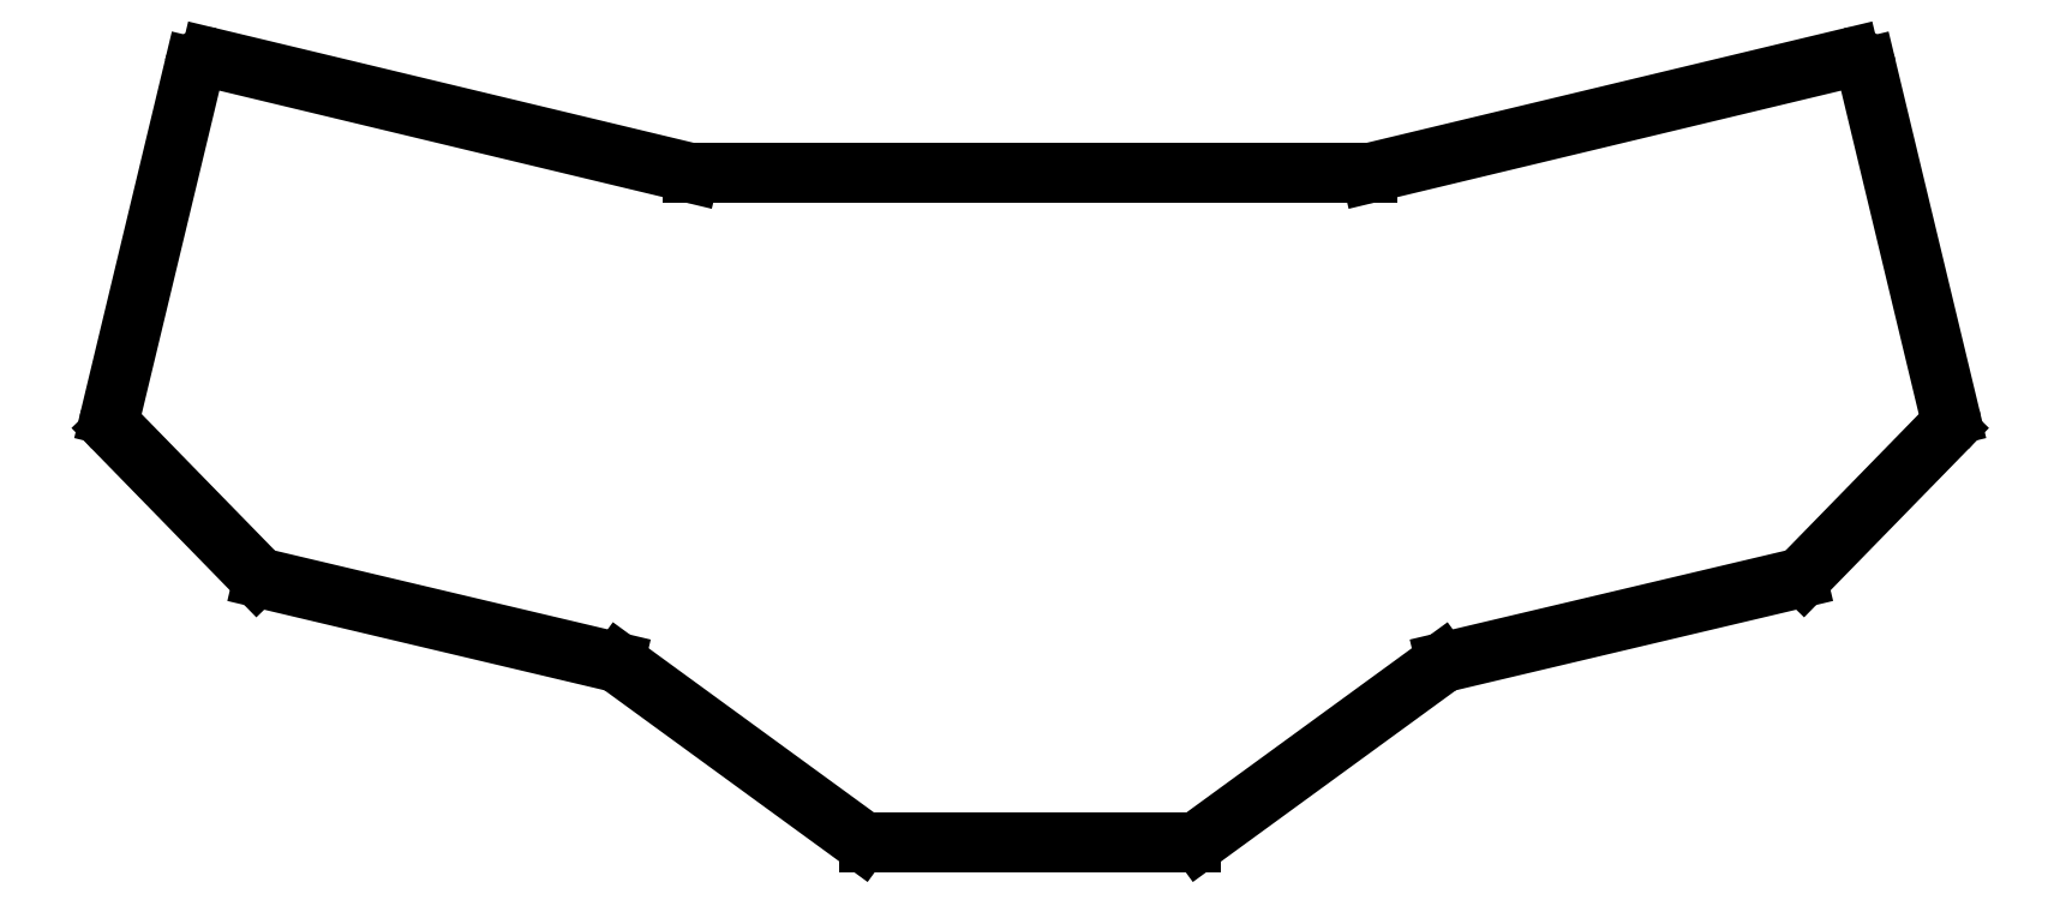
<metadata>
{"format":"dxf","ext":"dxf","renderer":"ezdxf+matplotlib","layout":"modelspace","background":"white","min_lineweight":24,"dpi":150}
</metadata>
<code>
0
SECTION
2
ENTITIES
0
LINE
8
0
10
145.9
20
-91.59
11
75.16
21
-74.61
0
LINE
8
0
10
72.75
20
-76.08
11
60.4
21
-127.5
0
LINE
8
0
10
60.91
20
-129.4
11
82.02
21
-151
0
LINE
8
0
10
82.99
20
-151.6
11
134.8
21
-163.8
0
LINE
8
0
10
135.6
20
-164.2
11
171.2
21
-190.2
0
LINE
8
0
10
172.4
20
-190.6
11
220
21
-190.6
0
LINE
8
0
10
221.2
20
-190.2
11
256.8
21
-164.2
0
LINE
8
0
10
257.6
20
-163.8
11
309.4
21
-151.6
0
LINE
8
0
10
310.4
20
-151
11
331.5
21
-129.4
0
LINE
8
0
10
332
20
-127.5
11
319.7
21
-76.08
0
LINE
8
0
10
317.2
20
-74.61
11
246.5
21
-91.59
0
LINE
8
0
10
246
20
-91.65
11
146.4
21
-91.65
0
ARC
8
0
10
74.69
20
-76.55
40
2
50
76.5
51
166.5
0
ARC
8
0
10
62.34
20
-128
40
2
50
166.5
51
224.3
0
ARC
8
0
10
83.45
20
-149.6
40
2
50
224.3
51
256.7
0
ARC
8
0
10
134.4
20
-165.8
40
2
50
53.91
51
76.67
0
ARC
8
0
10
172.4
20
-188.6
40
2
50
233.9
51
270
0
ARC
8
0
10
220
20
-188.6
40
2
50
270
51
306.1
0
ARC
8
0
10
258
20
-165.8
40
2
50
103.3
51
126.1
0
ARC
8
0
10
308.9
20
-149.6
40
2
50
283.3
51
315.7
0
ARC
8
0
10
330.1
20
-128
40
2
50
315.7
51
13.5
0
ARC
8
0
10
317.7
20
-76.55
40
2
50
13.5
51
103.5
0
ARC
8
0
10
246
20
-89.65
40
2
50
270
51
283.5
0
ARC
8
0
10
146.4
20
-89.65
40
2
50
256.5
51
270
0
ENDSEC
0
EOF

</code>
